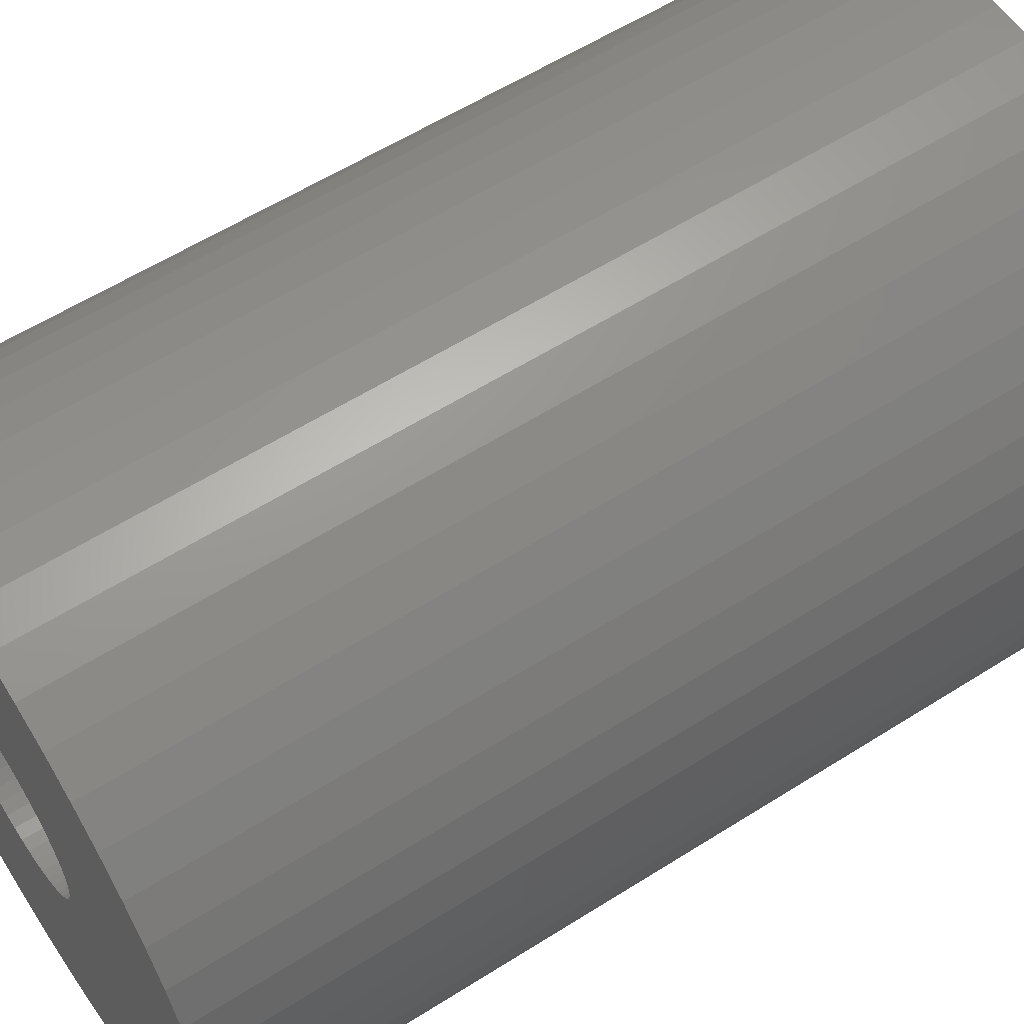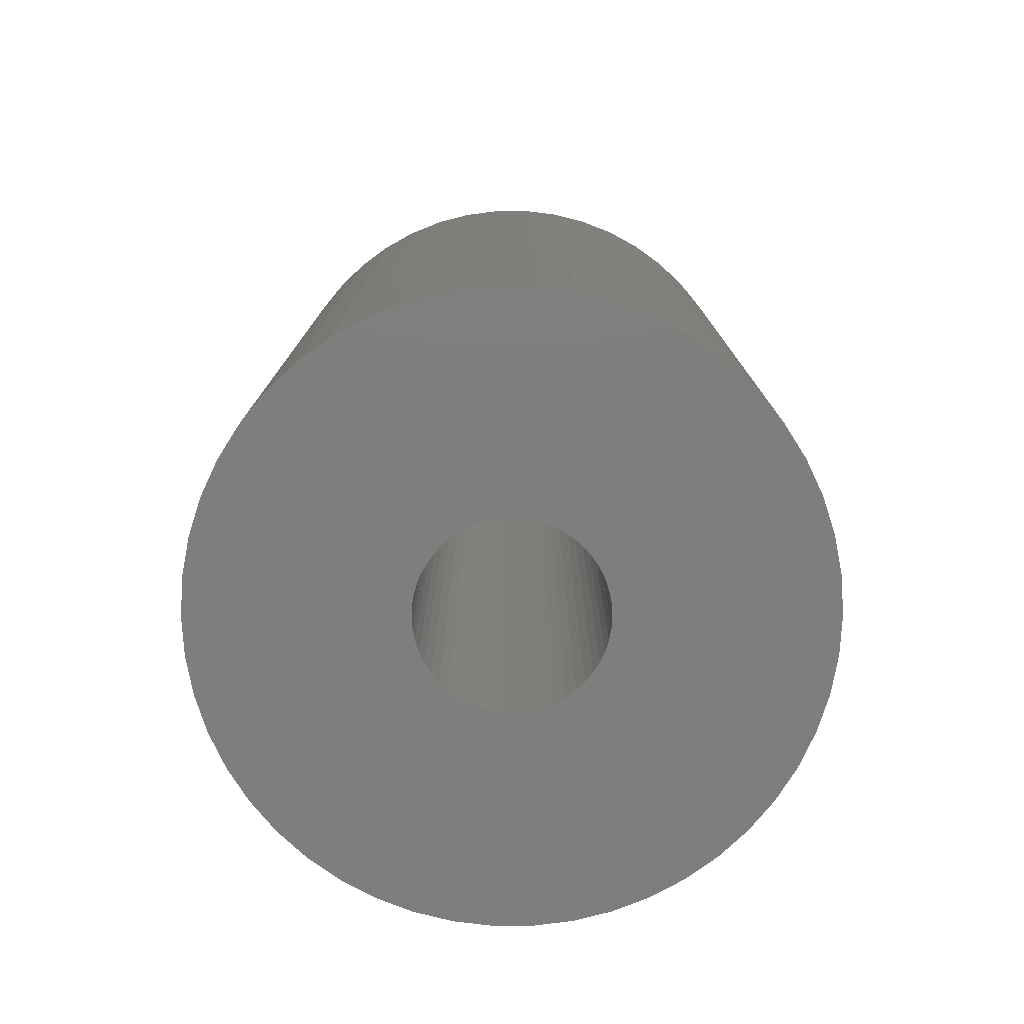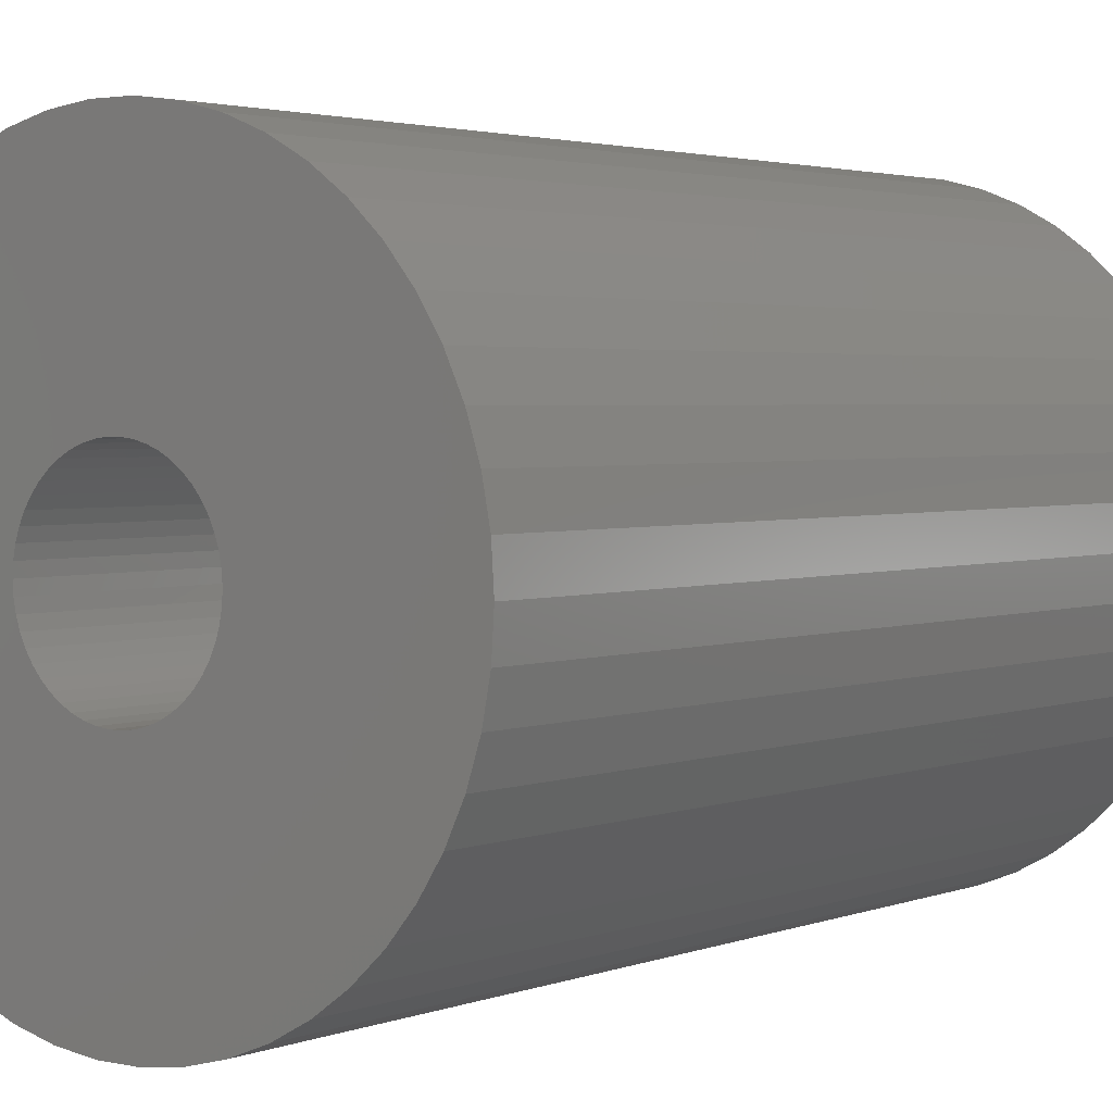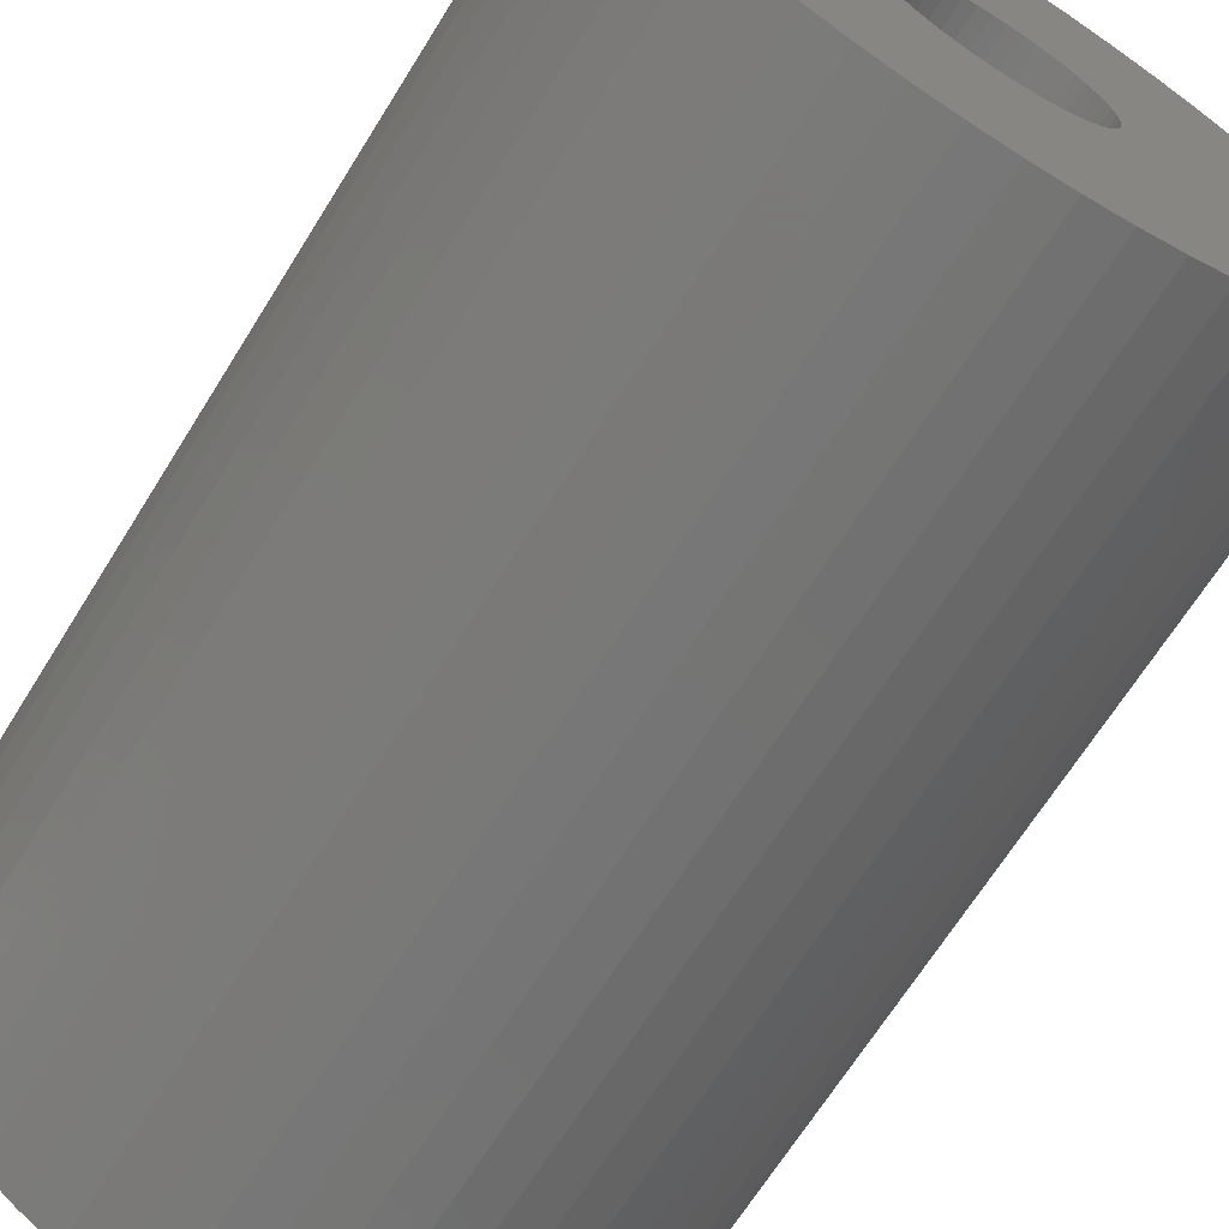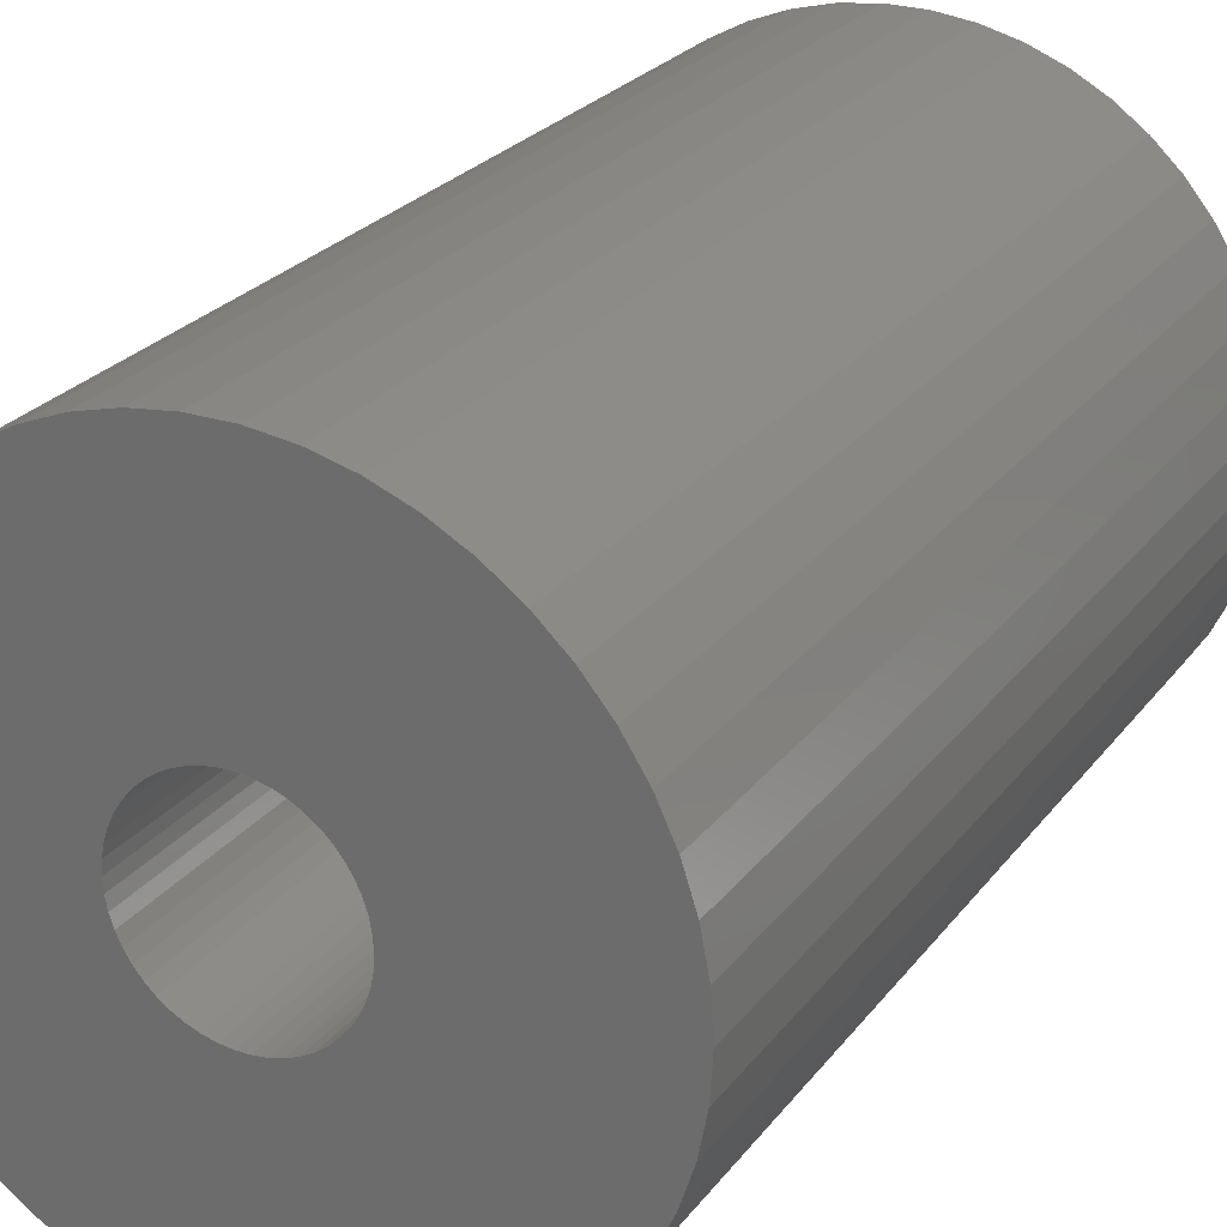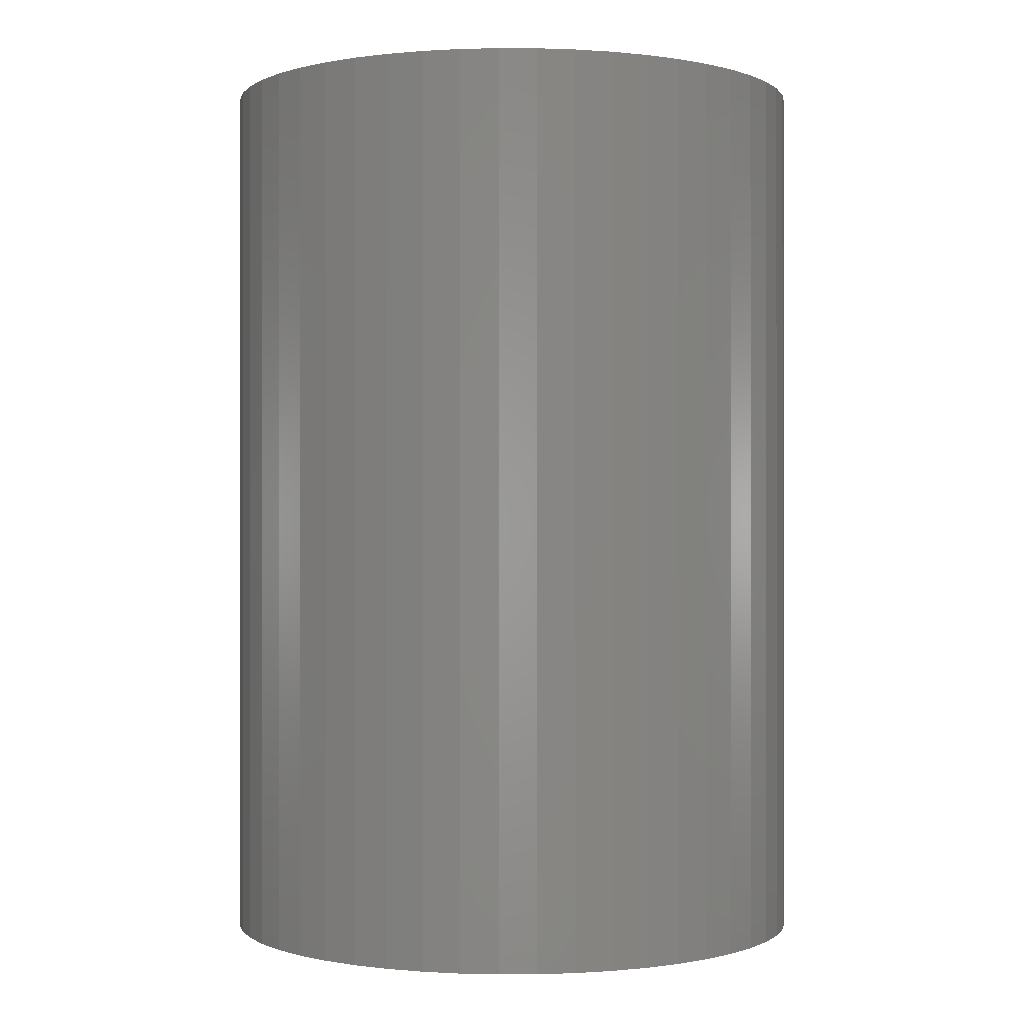
<metadata>
{"format":"stl","ext":"stl","renderer":"f3d","projection":"perspective","resolution":1024,"background":"white","views":[{"elev":58.1,"azim":56.7,"up":"+Y"},{"elev":-77.9,"azim":64.9,"up":"+Z"},{"elev":2.7,"azim":-142.6,"up":"+Y"},{"elev":-67.4,"azim":148.1,"up":"+Y"},{"elev":25.1,"azim":28.1,"up":"+Y"},{"elev":-0.2,"azim":157.3,"up":"+Z"}]}
</metadata>
<code>
# stl→obj: 200 verts, 400 faces
v 14 0 21
v 13.89 1.755 -21
v 13.89 1.755 21
v 14 0 -21
v -14 0 -21
v -13.89 1.755 21
v -13.89 1.755 -21
v -14 0 21
v 0.8791 13.97 -21
v -0.8791 13.97 21
v 0.8791 13.97 21
v -0.8791 13.97 -21
v 10.21 9.584 -21
v 8.924 10.79 21
v 10.21 9.584 21
v 8.924 10.79 -21
v -8.924 10.79 -21
v -10.21 9.584 21
v -8.924 10.79 21
v -10.21 9.584 -21
v -4.326 13.31 -21
v -5.961 12.67 21
v -4.326 13.31 21
v -5.961 12.67 -21
v 13.02 5.154 21
v 12.27 6.745 -21
v 12.27 6.745 21
v 13.02 5.154 -21
v 5.961 12.67 -21
v 4.326 13.31 21
v 5.961 12.67 21
v 4.326 13.31 -21
v 7.502 11.82 21
v 7.502 11.82 -21
v -12.27 6.745 -21
v -11.33 8.229 21
v -11.33 8.229 -21
v -12.27 6.745 21
v -13.56 3.482 21
v -13.56 3.482 -21
v -7.502 11.82 -21
v -7.502 11.82 21
v -2.623 13.75 21
v -2.623 13.75 -21
v 10.21 -9.584 21
v 11.33 -8.229 -21
v 11.33 -8.229 21
v 10.21 -9.584 -21
v 0.8791 -13.97 -21
v 2.623 -13.75 21
v 0.8791 -13.97 21
v 2.623 -13.75 -21
v 13.56 3.482 21
v 13.56 3.482 -21
v 11.33 8.229 21
v 11.33 8.229 -21
v 2.623 13.75 21
v 2.623 13.75 -21
v -13.02 5.154 -21
v -13.02 5.154 21
v 4.25 0 21
v 4.216 0.5327 21
v 13.89 -1.755 21
v 4.116 1.057 21
v 4.216 -0.5327 21
v 3.952 1.565 21
v 13.56 -3.482 21
v 3.724 2.047 21
v 4.116 -1.057 21
v 3.438 2.498 21
v 13.02 -5.154 21
v 3.098 2.909 21
v 3.952 -1.565 21
v 2.709 3.275 21
v 12.27 -6.745 21
v 2.277 3.588 21
v 3.724 -2.047 21
v 1.81 3.846 21
v 3.438 -2.498 21
v 1.313 4.042 21
v 0.7964 4.175 21
v 0.2669 4.242 21
v -0.2669 4.242 21
v -0.7964 4.175 21
v -1.313 4.042 21
v -1.81 3.846 21
v -2.277 3.588 21
v -2.709 3.275 21
v -3.098 2.909 21
v -3.438 2.498 21
v 3.098 -2.909 21
v 8.924 -10.79 21
v 2.709 -3.275 21
v 7.502 -11.82 21
v 2.277 -3.588 21
v 5.961 -12.67 21
v 1.81 -3.846 21
v 4.326 -13.31 21
v 1.313 -4.042 21
v 0.7964 -4.175 21
v 0.2669 -4.242 21
v -0.2669 -4.242 21
v -0.8791 -13.97 21
v -0.7964 -4.175 21
v -2.623 -13.75 21
v -1.313 -4.042 21
v -4.326 -13.31 21
v -1.81 -3.846 21
v -5.961 -12.67 21
v -2.277 -3.588 21
v -7.502 -11.82 21
v -2.709 -3.275 21
v -8.924 -10.79 21
v -3.098 -2.909 21
v -10.21 -9.584 21
v -3.438 -2.498 21
v -11.33 -8.229 21
v -3.724 -2.047 21
v -12.27 -6.745 21
v -3.952 -1.565 21
v -13.02 -5.154 21
v -4.116 -1.057 21
v -13.56 -3.482 21
v -4.216 -0.5327 21
v -13.89 -1.755 21
v -4.25 0 21
v -3.724 2.047 21
v -3.952 1.565 21
v -4.116 1.057 21
v -4.216 0.5327 21
v 13.89 -1.755 -21
v 7.502 -11.82 -21
v 8.924 -10.79 -21
v -7.502 -11.82 -21
v -5.961 -12.67 -21
v -13.89 -1.755 -21
v -13.02 -5.154 -21
v -13.56 -3.482 -21
v 4.326 -13.31 -21
v 5.961 -12.67 -21
v 13.56 -3.482 -21
v 13.02 -5.154 -21
v 12.27 -6.745 -21
v -2.623 -13.75 -21
v -0.8791 -13.97 -21
v -10.21 -9.584 -21
v -8.924 -10.79 -21
v -11.33 -8.229 -21
v -12.27 -6.745 -21
v 4.25 0 -21
v 4.216 -0.5327 -21
v 4.116 -1.057 -21
v 4.216 0.5327 -21
v 3.952 -1.565 -21
v 3.724 -2.047 -21
v 4.116 1.057 -21
v 3.438 -2.498 -21
v 3.098 -2.909 -21
v 3.952 1.565 -21
v 2.709 -3.275 -21
v 2.277 -3.588 -21
v 3.724 2.047 -21
v 1.81 -3.846 -21
v 3.438 2.498 -21
v 1.313 -4.042 -21
v 0.7964 -4.175 -21
v 0.2669 -4.242 -21
v -0.2669 -4.242 -21
v -0.7964 -4.175 -21
v -1.313 -4.042 -21
v -4.326 -13.31 -21
v -1.81 -3.846 -21
v -2.277 -3.588 -21
v -2.709 -3.275 -21
v -3.098 -2.909 -21
v -3.438 -2.498 -21
v 3.098 2.909 -21
v 2.709 3.275 -21
v 2.277 3.588 -21
v 1.81 3.846 -21
v 1.313 4.042 -21
v 0.7964 4.175 -21
v 0.2669 4.242 -21
v -0.2669 4.242 -21
v -0.7964 4.175 -21
v -1.313 4.042 -21
v -1.81 3.846 -21
v -2.277 3.588 -21
v -2.709 3.275 -21
v -3.098 2.909 -21
v -3.438 2.498 -21
v -3.724 2.047 -21
v -3.952 1.565 -21
v -4.116 1.057 -21
v -4.216 0.5327 -21
v -4.25 0 -21
v -3.724 -2.047 -21
v -3.952 -1.565 -21
v -4.116 -1.057 -21
v -4.216 -0.5327 -21
f 1 2 3
f 2 1 4
f 5 6 7
f 6 5 8
f 9 10 11
f 10 9 12
f 13 14 15
f 14 13 16
f 17 18 19
f 18 17 20
f 21 22 23
f 22 21 24
f 25 26 27
f 26 25 28
f 29 30 31
f 30 29 32
f 16 33 14
f 33 16 34
f 35 36 37
f 36 35 38
f 37 18 20
f 18 37 36
f 7 39 40
f 39 7 6
f 41 19 42
f 19 41 17
f 12 43 10
f 43 12 44
f 45 46 47
f 46 45 48
f 49 50 51
f 50 49 52
f 53 28 25
f 28 53 54
f 3 54 53
f 54 3 2
f 55 13 15
f 13 55 56
f 27 56 55
f 56 27 26
f 32 57 30
f 57 32 58
f 58 11 57
f 11 58 9
f 34 31 33
f 31 34 29
f 59 38 35
f 38 59 60
f 61 1 3
f 62 3 53
f 1 61 63
f 64 53 25
f 65 63 61
f 66 25 27
f 63 65 67
f 68 27 55
f 69 67 65
f 70 55 15
f 67 69 71
f 72 15 14
f 73 71 69
f 74 14 33
f 71 73 75
f 76 33 31
f 77 75 73
f 78 31 30
f 75 77 47
f 79 47 77
f 3 62 61
f 53 64 62
f 25 66 64
f 27 68 66
f 55 70 68
f 15 72 70
f 14 74 72
f 80 30 57
f 33 76 74
f 31 78 76
f 30 80 78
f 81 57 11
f 57 81 80
f 11 82 81
f 11 83 82
f 10 83 11
f 83 10 84
f 43 84 10
f 84 43 85
f 23 85 43
f 85 23 86
f 22 86 23
f 86 22 87
f 42 87 22
f 87 42 88
f 19 88 42
f 88 19 89
f 18 89 19
f 36 90 18
f 89 18 90
f 47 79 45
f 91 45 79
f 45 91 92
f 93 92 91
f 92 93 94
f 95 94 93
f 94 95 96
f 97 96 95
f 96 97 98
f 99 98 97
f 98 99 50
f 100 50 99
f 50 100 51
f 101 51 100
f 102 51 101
f 103 102 104
f 102 103 51
f 105 104 106
f 107 106 108
f 109 108 110
f 104 105 103
f 111 110 112
f 113 112 114
f 115 114 116
f 117 116 118
f 119 118 120
f 121 120 122
f 123 122 124
f 106 107 105
f 125 124 126
f 90 36 127
f 38 127 36
f 108 109 107
f 127 38 128
f 110 111 109
f 60 128 38
f 112 113 111
f 128 60 129
f 114 115 113
f 39 129 60
f 116 117 115
f 129 39 130
f 118 119 117
f 6 130 39
f 120 121 119
f 130 6 126
f 122 123 121
f 8 126 6
f 124 125 123
f 126 8 125
f 44 23 43
f 23 44 21
f 63 4 1
f 4 63 131
f 132 92 94
f 92 132 133
f 134 109 111
f 109 134 135
f 136 8 5
f 8 136 125
f 137 123 138
f 123 137 121
f 133 45 92
f 45 133 48
f 139 96 98
f 96 139 140
f 52 98 50
f 98 52 139
f 40 60 59
f 60 40 39
f 24 42 22
f 42 24 41
f 71 141 67
f 141 71 142
f 67 131 63
f 131 67 141
f 75 142 71
f 142 75 143
f 47 143 75
f 143 47 46
f 144 103 105
f 103 144 145
f 146 113 115
f 113 146 147
f 146 117 148
f 117 146 115
f 149 121 137
f 121 149 119
f 138 125 136
f 125 138 123
f 150 4 131
f 151 131 141
f 4 150 2
f 152 141 142
f 153 2 150
f 154 142 143
f 2 153 54
f 155 143 46
f 156 54 153
f 157 46 48
f 54 156 28
f 158 48 133
f 159 28 156
f 160 133 132
f 28 159 26
f 161 132 140
f 162 26 159
f 163 140 139
f 26 162 56
f 164 56 162
f 131 151 150
f 141 152 151
f 142 154 152
f 143 155 154
f 46 157 155
f 48 158 157
f 133 160 158
f 165 139 52
f 132 161 160
f 140 163 161
f 139 165 163
f 166 52 49
f 52 166 165
f 49 167 166
f 49 168 167
f 145 168 49
f 168 145 169
f 144 169 145
f 169 144 170
f 171 170 144
f 170 171 172
f 135 172 171
f 172 135 173
f 134 173 135
f 173 134 174
f 147 174 134
f 174 147 175
f 146 175 147
f 148 176 146
f 175 146 176
f 56 164 13
f 177 13 164
f 13 177 16
f 178 16 177
f 16 178 34
f 179 34 178
f 34 179 29
f 180 29 179
f 29 180 32
f 181 32 180
f 32 181 58
f 182 58 181
f 58 182 9
f 183 9 182
f 184 9 183
f 12 184 185
f 184 12 9
f 44 185 186
f 21 186 187
f 24 187 188
f 185 44 12
f 41 188 189
f 17 189 190
f 20 190 191
f 37 191 192
f 35 192 193
f 59 193 194
f 40 194 195
f 186 21 44
f 7 195 196
f 176 148 197
f 149 197 148
f 187 24 21
f 197 149 198
f 188 41 24
f 137 198 149
f 189 17 41
f 198 137 199
f 190 20 17
f 138 199 137
f 191 37 20
f 199 138 200
f 192 35 37
f 136 200 138
f 193 59 35
f 200 136 196
f 194 40 59
f 5 196 136
f 195 7 40
f 196 5 7
f 140 94 96
f 94 140 132
f 145 51 103
f 51 145 49
f 147 111 113
f 111 147 134
f 148 119 149
f 119 148 117
f 171 105 107
f 105 171 144
f 135 107 109
f 107 135 171
f 150 62 153
f 62 150 61
f 126 195 130
f 195 126 196
f 184 82 83
f 82 184 183
f 167 102 101
f 102 167 168
f 158 79 157
f 79 158 91
f 178 72 74
f 72 178 177
f 190 88 89
f 88 190 189
f 187 85 86
f 85 187 186
f 154 69 152
f 69 154 73
f 159 68 162
f 68 159 66
f 153 64 156
f 64 153 62
f 162 70 164
f 70 162 68
f 181 78 80
f 78 181 180
f 182 80 81
f 80 182 181
f 179 74 76
f 74 179 178
f 128 192 127
f 192 128 193
f 129 193 128
f 193 129 194
f 188 86 87
f 86 188 187
f 185 83 84
f 83 185 184
f 166 101 100
f 101 166 167
f 161 97 95
f 97 161 163
f 156 66 159
f 66 156 64
f 164 72 177
f 72 164 70
f 183 81 82
f 81 183 182
f 180 76 78
f 76 180 179
f 127 191 90
f 191 127 192
f 90 190 89
f 190 90 191
f 130 194 129
f 194 130 195
f 189 87 88
f 87 189 188
f 186 84 85
f 84 186 185
f 157 77 155
f 77 157 79
f 152 65 151
f 65 152 69
f 160 95 93
f 95 160 161
f 155 73 154
f 73 155 77
f 151 61 150
f 61 151 65
f 116 197 118
f 197 116 176
f 120 199 122
f 199 120 198
f 124 196 126
f 196 124 200
f 158 93 91
f 93 158 160
f 165 100 99
f 100 165 166
f 168 104 102
f 104 168 169
f 169 106 104
f 106 169 170
f 174 114 112
f 114 174 175
f 114 176 116
f 176 114 175
f 118 198 120
f 198 118 197
f 122 200 124
f 200 122 199
f 173 112 110
f 112 173 174
f 163 99 97
f 99 163 165
f 170 108 106
f 108 170 172
f 172 110 108
f 110 172 173

</code>
